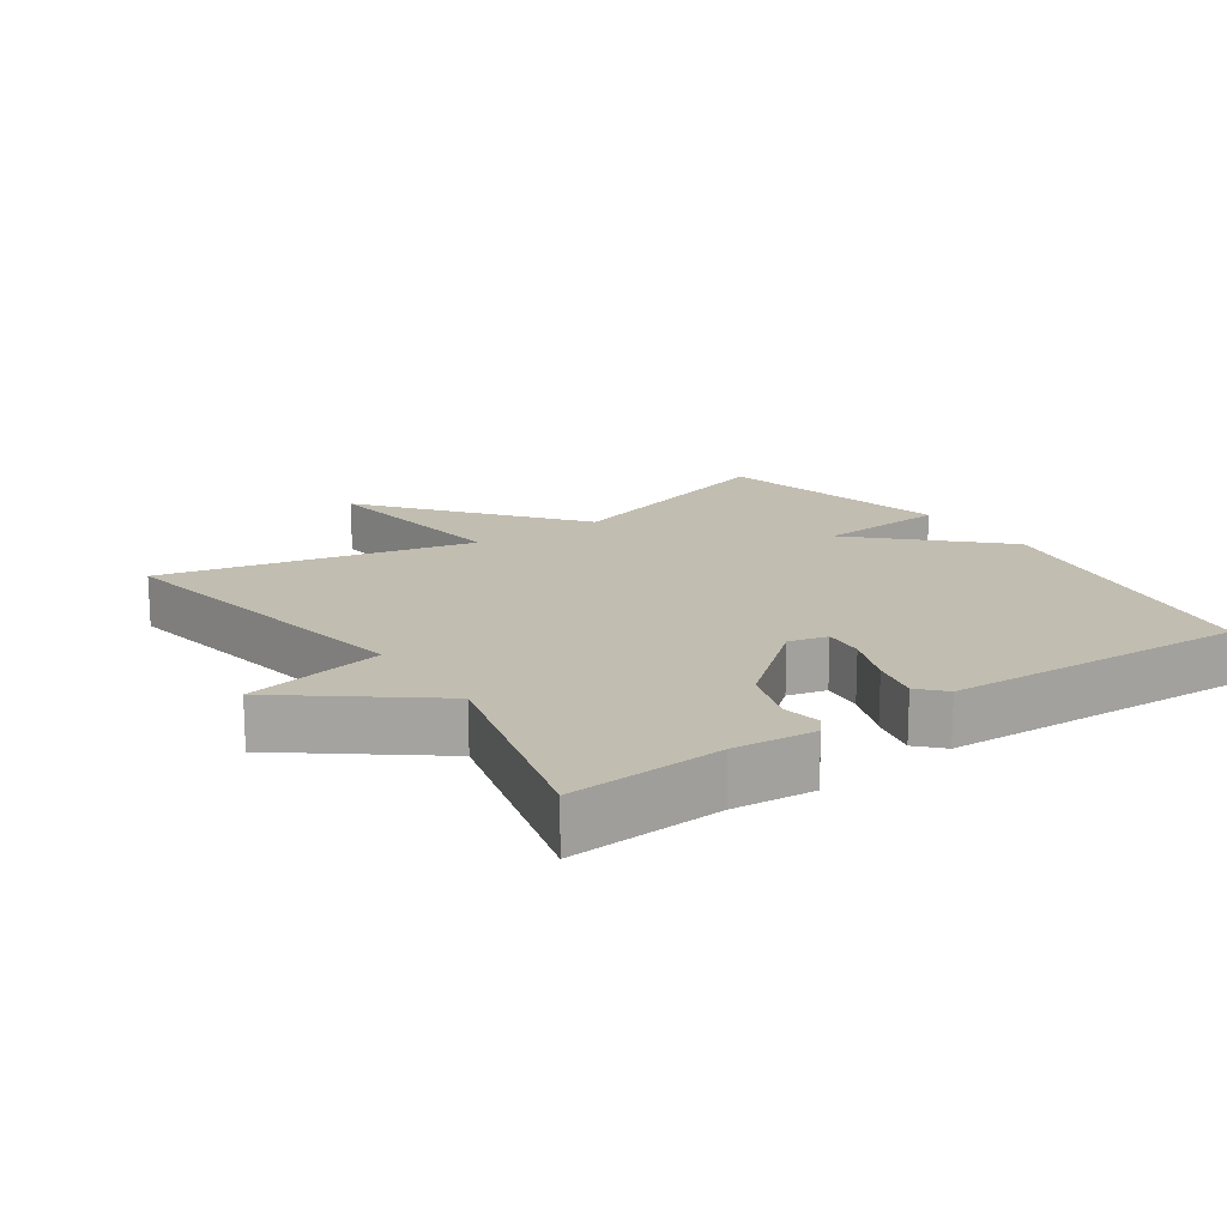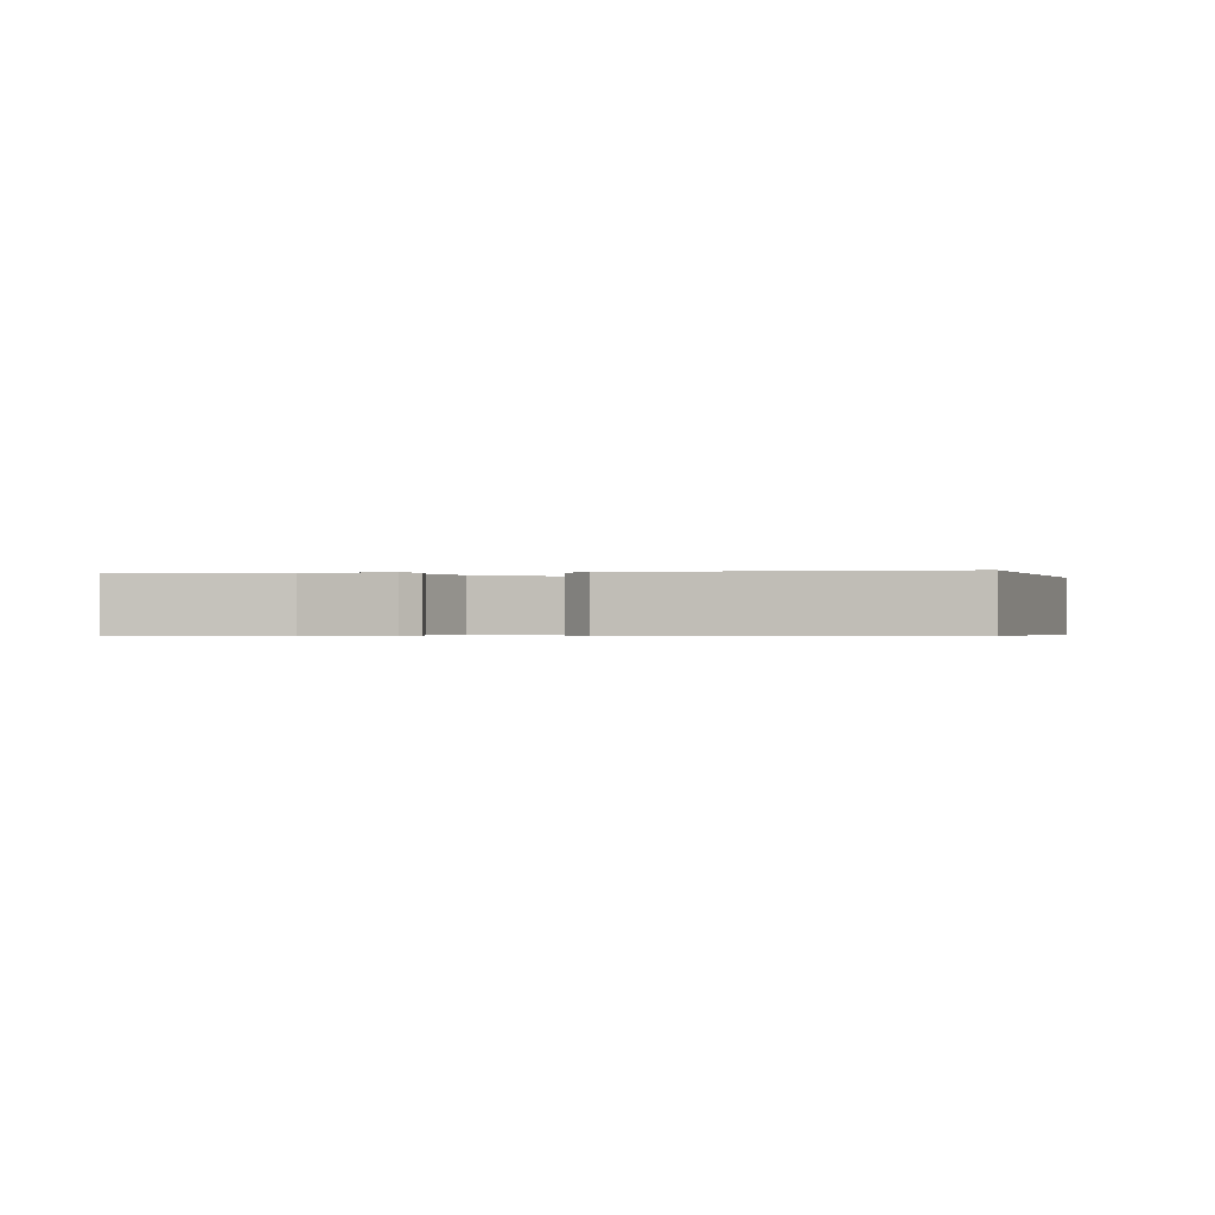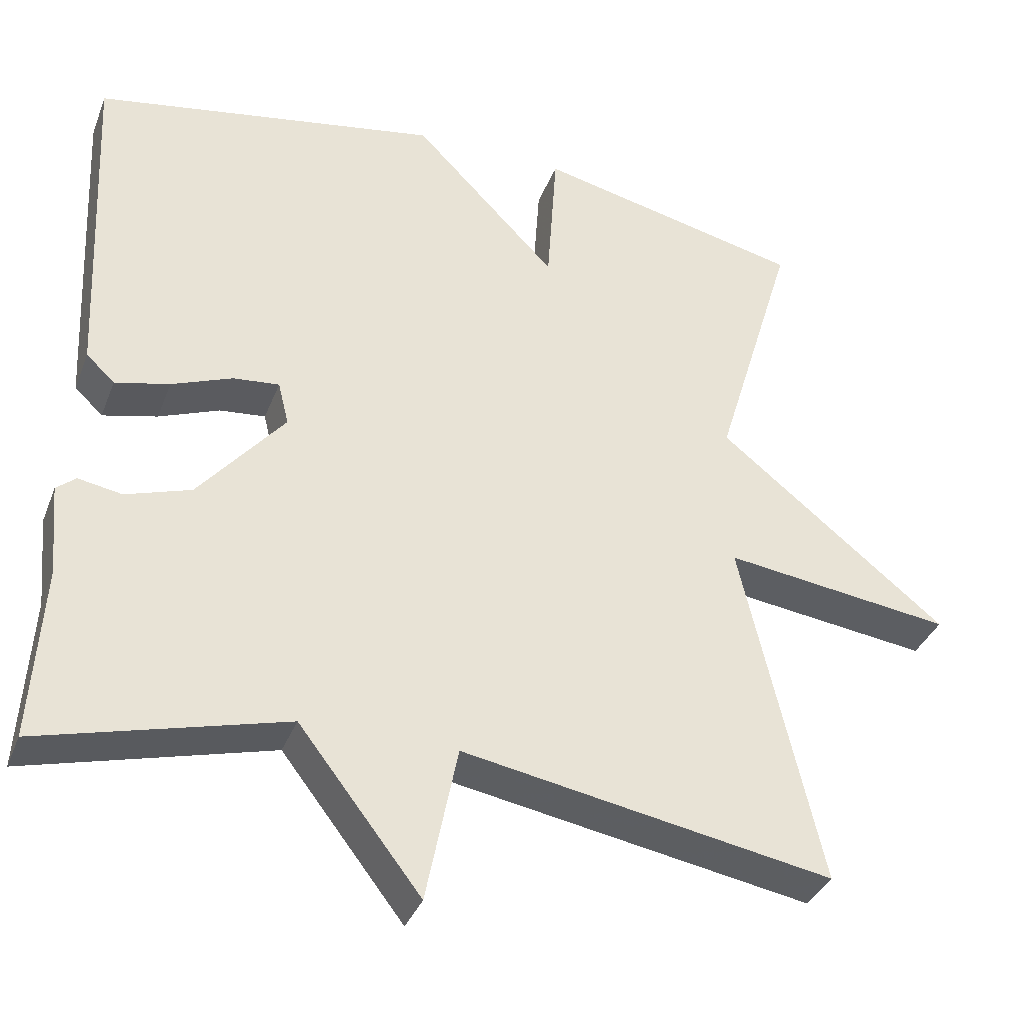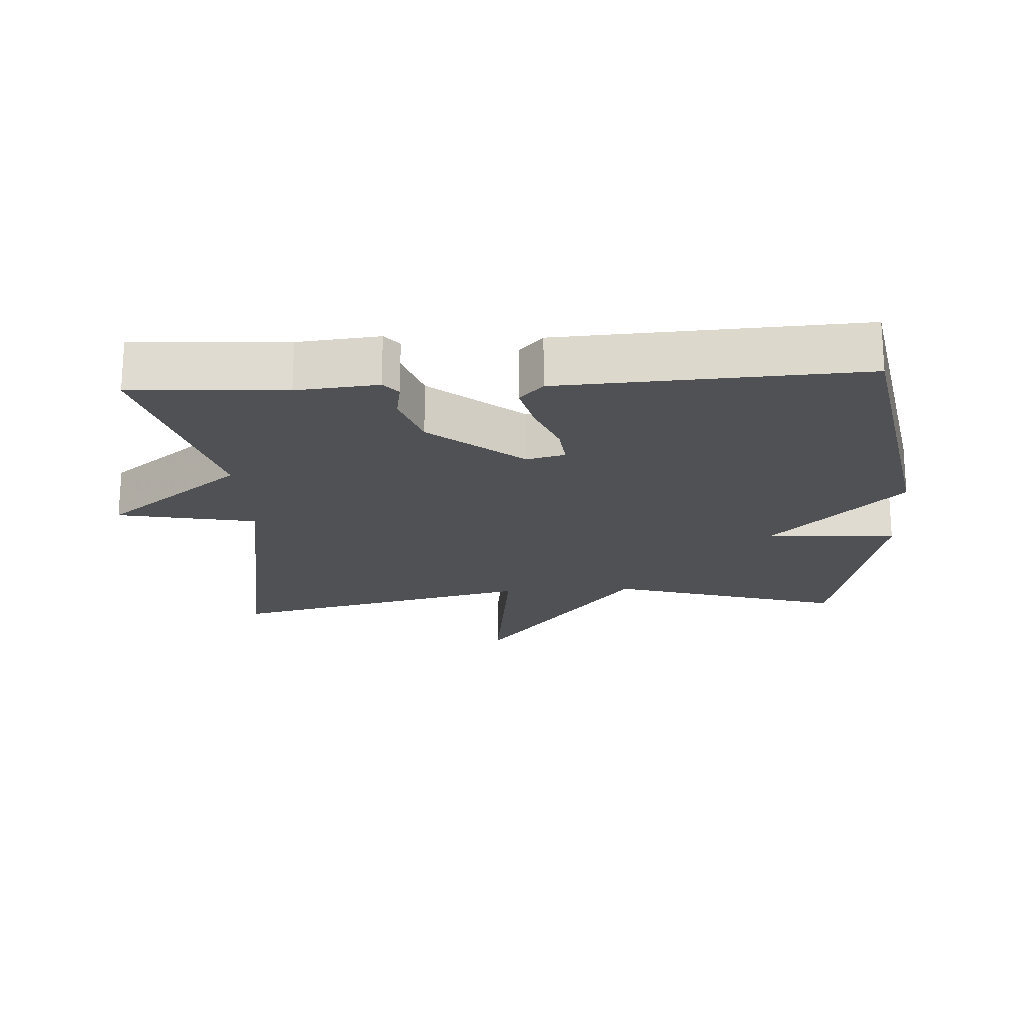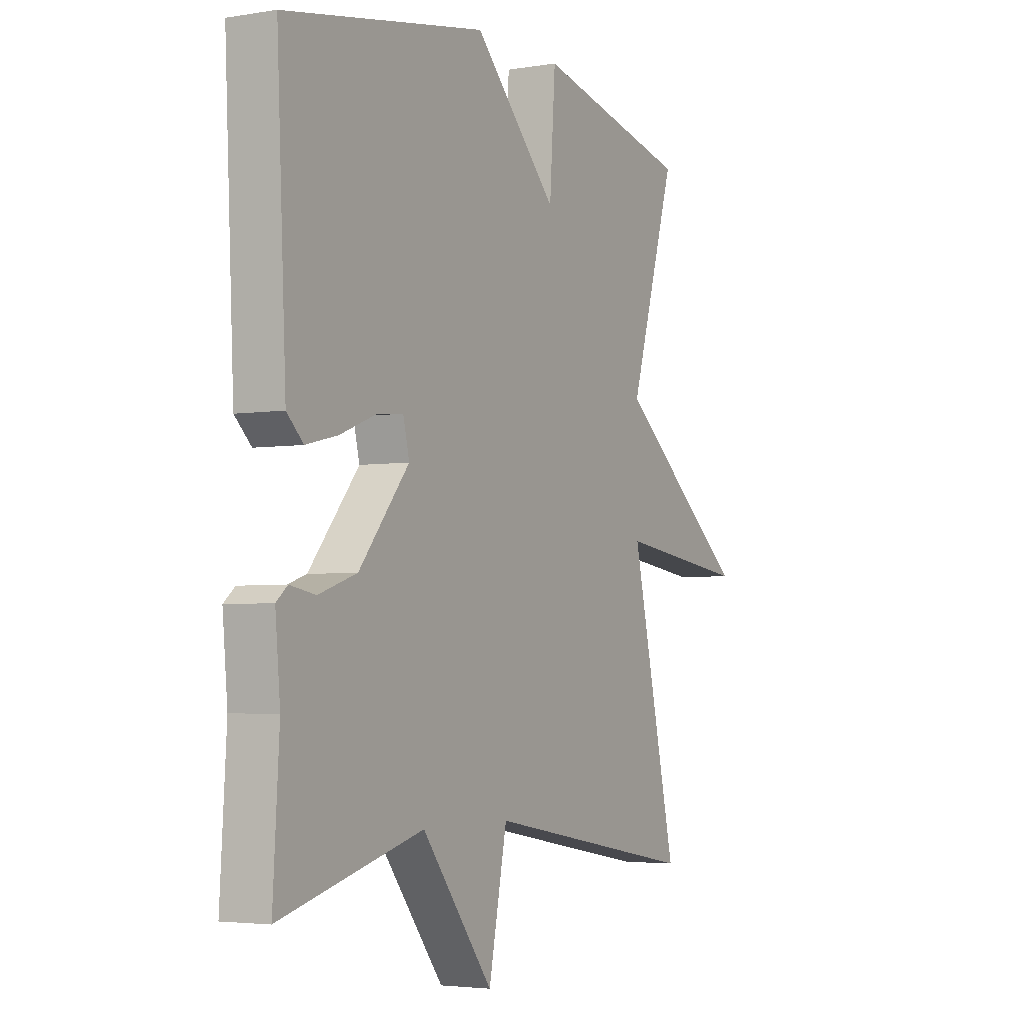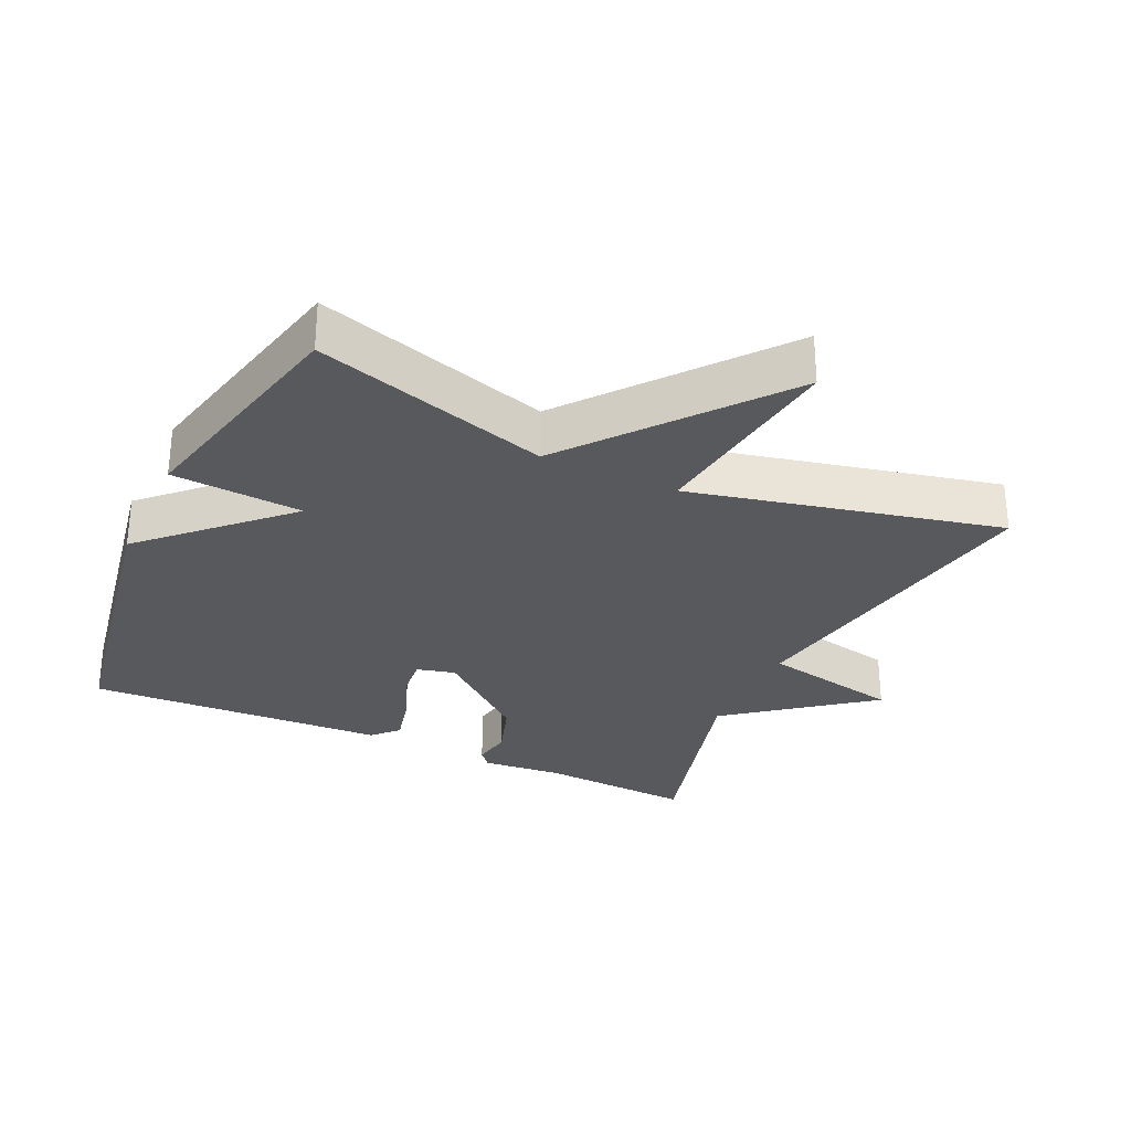
<metadata>
{"format":"obj","ext":"obj","renderer":"f3d","projection":"perspective","resolution":1024,"background":"white","views":[{"elev":16.7,"azim":-124.7,"up":"+Y"},{"elev":-0.4,"azim":-80.4,"up":"+Y"},{"elev":-36.0,"azim":-19.7,"up":"+Z"},{"elev":-20.0,"azim":-86.4,"up":"+Y"},{"elev":-3.7,"azim":-61.0,"up":"+Z"},{"elev":-29.8,"azim":65.1,"up":"+Y"}]}
</metadata>
<code>
v -0.5 0.07 0.5
v -0.049 0.07 0.58
v 0.138 0.07 0.388
v 0.151 0.07 0.58
v 0.5 0.07 0.5
v 0.396 0.07 0.155
v 0.694 0.07 -0.084
v 0.396 0.07 -0.045
v 0.5 0.07 -0.5
v 0.018 0.07 -0.415
v -0.023 0.07 -0.62
v -0.182 0.07 -0.415
v -0.5 0.07 -0.5
v -0.486 0.07 -0.274
v -0.497 0.07 -0.154
v -0.472 0.07 -0.133
v -0.415 0.07 -0.143
v -0.33 0.07 -0.115
v -0.218 0.07 0.02
v -0.232 0.07 0.077
v -0.292 0.07 0.071
v -0.371 0.07 0.04
v -0.442 0.07 0.023
v -0.479 0.07 0.058
v -0.5 0 0.5
v -0.049 0 0.58
v 0.138 0 0.388
v 0.151 0 0.58
v 0.5 0 0.5
v 0.396 0 0.155
v 0.694 0 -0.084
v 0.396 0 -0.045
v 0.5 0 -0.5
v 0.018 0 -0.415
v -0.023 0 -0.62
v -0.182 0 -0.415
v -0.5 0 -0.5
v -0.486 0 -0.274
v -0.497 0 -0.154
v -0.472 0 -0.133
v -0.415 0 -0.143
v -0.33 0 -0.115
v -0.218 0 0.02
v -0.232 0 0.077
v -0.292 0 0.071
v -0.371 0 0.04
v -0.442 0 0.023
v -0.479 0 0.058
f 1 2 3
f 24 1 3
f 23 24 3
f 22 23 3
f 21 22 3
f 20 21 3
f 19 20 3
f 18 19 3
f 14 15 16 17
f 14 17 18
f 13 14 18
f 12 13 18
f 12 18 3
f 11 12 3
f 10 11 3
f 8 9 10 3
f 6 7 8
f 3 4 5 6
f 3 6 8
f 27 26 25
f 27 25 48
f 27 48 47
f 27 47 46
f 27 46 45
f 27 45 44
f 27 44 43
f 27 43 42
f 41 40 39 38
f 42 41 38
f 42 38 37
f 42 37 36
f 27 42 36
f 27 36 35
f 27 35 34
f 27 34 33 32
f 32 31 30
f 30 29 28 27
f 32 30 27
f 1 25 26 2
f 2 26 27 3
f 3 27 28 4
f 4 28 29 5
f 5 29 30 6
f 6 30 31 7
f 7 31 32 8
f 8 32 33 9
f 9 33 34 10
f 10 34 35 11
f 11 35 36 12
f 12 36 37 13
f 13 37 38 14
f 14 38 39 15
f 15 39 40 16
f 16 40 41 17
f 17 41 42 18
f 18 42 43 19
f 19 43 44 20
f 20 44 45 21
f 21 45 46 22
f 22 46 47 23
f 23 47 48 24
f 24 48 25 1

</code>
